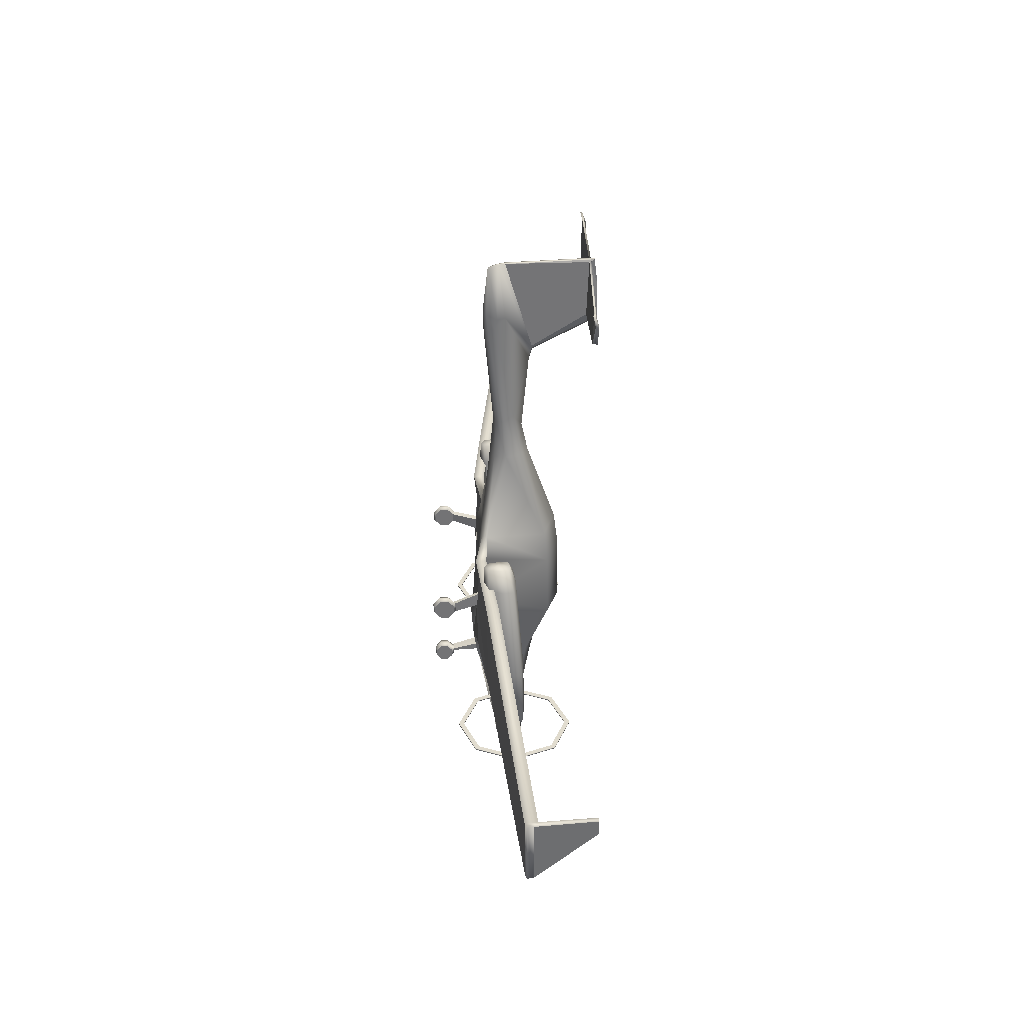
<metadata>
{"format":"obj","ext":"obj","renderer":"f3d","projection":"perspective","resolution":1024,"background":"white","views":[{"elev":34.2,"azim":88.4,"up":"+Z"}]}
</metadata>
<code>
o DA42_Circle.007
v -0.06644 2.357 4.275
v -0.06649 2.247 4.294
v -1.442 2.247 4.588
v -1.442 2.319 4.58
v -0.0381 2.278 5.102
v -0.02694 2.305 5.097
v -1.414 2.262 5.037
v -1.417 2.289 5.035
v -1.595 2.275 4.928
v -1.595 2.323 4.923
v -1.571 2.24 5.093
v -1.574 2.267 5.091
v -2.357 1.772 -1.744
v -2.599 1.184 -1.744
v -2.357 0.5964 -1.744
v -2.357 0.5964 -1.763
v -2.357 1.772 -1.763
v -2.599 1.184 -1.763
v -2.306 0.6475 -1.763
v -2.527 1.184 -1.763
v -2.306 0.6475 -1.744
v -2.306 1.721 -1.744
v -2.306 1.721 -1.763
v -2.527 1.184 -1.744
v -2.134 1.304 -1.383
v -2.167 1.176 -1.383
v -2.051 1.017 -1.383
v -2.04 1.279 -1.517
v -2.033 1.153 -1.517
v -1.957 1.06 -1.517
v -1.873 1.257 -1.573
v -1.915 1.171 -1.573
v -1.873 1.085 -1.573
v -1.84 1.252 -1.884
v -1.868 1.184 -1.884
v -1.84 1.116 -1.884
v -1.188 1.772 -1.744
v -0.9458 1.184 -1.744
v -1.188 0.5964 -1.744
v -1.188 0.5964 -1.763
v -1.188 1.772 -1.763
v -0.9458 1.184 -1.763
v -1.239 0.6475 -1.763
v -1.018 1.184 -1.763
v -1.239 0.6475 -1.744
v -1.239 1.721 -1.744
v -1.239 1.721 -1.763
v -1.018 1.184 -1.744
v -1.772 2.016 -1.744
v -1.772 0.3529 -1.744
v -1.772 0.3529 -1.763
v -1.772 2.016 -1.763
v -1.772 0.4251 -1.744
v -1.772 1.943 -1.744
v -1.772 1.943 -1.763
v -1.772 0.4251 -1.763
v -1.772 1.333 -1.383
v -1.41 1.304 -1.383
v -1.378 1.176 -1.383
v -1.494 1.017 -1.383
v -1.772 0.936 -1.383
v -1.772 1.318 -1.517
v -1.505 1.279 -1.517
v -1.511 1.153 -1.517
v -1.588 1.06 -1.517
v -1.772 0.9948 -1.517
v -1.772 1.292 -1.573
v -1.672 1.257 -1.573
v -1.63 1.171 -1.573
v -1.672 1.085 -1.573
v -1.772 1.05 -1.573
v -1.772 1.281 -1.884
v -1.704 1.252 -1.884
v -1.676 1.184 -1.884
v -1.704 1.116 -1.884
v -1.772 1.088 -1.884
v -1.772 1.184 -2.031
v -1.208 0.004203 0.08822
v -1.152 0.03015 0.07719
v -1.265 0.03015 0.07719
v -1.208 0.005663 -0.05448
v -1.152 0.03137 -0.04283
v -1.265 0.03137 -0.04283
v -1.208 0.1018 -0.1543
v -1.152 0.1122 -0.1267
v -1.265 0.1673 0.01881
v -1.265 0.1122 -0.1267
v -1.208 0.2364 -0.1526
v -1.152 0.2254 -0.1254
v -1.152 0.1673 0.01881
v -1.265 0.2254 -0.1254
v -1.208 0.3305 -0.05059
v -1.152 0.3045 -0.03955
v -1.265 0.3045 -0.03955
v -1.208 0.329 0.09211
v -1.152 0.3033 0.08046
v -1.265 0.3033 0.08046
v -1.208 0.2328 0.1919
v -1.152 0.2224 0.1644
v -1.265 0.2224 0.1644
v -1.208 0.0983 0.1903
v -1.152 0.1093 0.163
v -1.265 0.1093 0.163
v -0.525 1.661 0.8411
v -0.5081 0.8223 0.7837
v -0.4808 0.7426 0.7924
v -0.5137 1.712 0.3577
v -0.5775 0.7487 0.44
v -0.4695 0.6615 0.402
v -0.5137 1.383 -1.341
v -0.5642 0.7822 -0.9735
v -0.4562 0.5967 -1.015
v 0.06724 1.289 -2.681
v -0.2761 1.196 -2.681
v -0.3329 1.051 -2.681
v -0.1301 0.9304 -2.681
v 0.06724 0.8382 -2.681
v -0.04756 1.058 -3.36
v -0.04007 1.008 -3.36
v -0.0287 0.9704 -3.36
v -0.06644 1.102 4.248
v -0.1126 0.9893 4.246
v -0.04584 0.8383 4.288
v -0.02694 0.8717 5.013
v -1.14 0.641 0.7971
v -1.125 0.7924 0.7971
v -1.078 0.6847 0.4476
v -1.165 0.655 -0.6632
v -1.149 0.7924 -0.6518
v -6.556 1.205 0.5485
v -6.542 1.292 0.5571
v -6.558 1.207 -0.3227
v -6.542 1.305 -0.313
v -6.477 1.35 0.5772
v -6.491 1.177 0.5702
v -6.461 1.189 -0.3464
v -6.445 1.385 -0.3385
v -0.01912 0.9922 5.064
v -0.01912 1.019 5.069
v -0.4695 0.6811 -0.2242
v -0.5137 1.73 -0.5735
v -0.5775 0.7487 -0.2747
v -1.032 0.6522 -0.07628
v -0.3983 0.7011 -1.38
v -0.4922 1.312 -1.687
v -0.5536 0.829 -1.396
v -0.05507 0.8573 4.024
v -0.1026 0.9553 4.088
v -0.02598 1.48 3.774
v -0.02598 1.105 5.082
v -0.02598 2.4 4.732
v -0.02598 2.354 5.138
v -0.02598 2.4 4.245
v -0.07937 0.02257 -1.663
v -0.07937 0.02362 -1.765
v -0.07937 0.1395 -1.712
v -0.07937 0.09255 -1.836
v -0.07937 0.189 -1.835
v -0.07937 0.2564 -1.762
v -0.07937 0.2554 -1.66
v -0.07937 0.1864 -1.588
v -0.07937 0.09002 -1.589
v -0.06126 0.283 -1.645
v -0.06126 0.2835 -1.674
v -0.08304 0.6289 -1.539
v -0.08304 0.6422 -1.636
v -1.03 0.6727 0.1262
v -0.9488 0.6798 0.109
v -0.9512 0.6889 -0.06136
v -0.1781 0.9356 2.013
v -0.1781 1.322 2.043
v -0.2913 1.106 2.05
v -2.095 1.281 -0.567
v -2.127 1.131 -0.567
v -2.013 0.942 -0.567
v -1.739 1.316 -0.567
v -1.383 1.281 -0.567
v -1.351 1.131 -0.567
v -1.465 0.942 -0.567
v -1.739 0.846 -0.567
v -1.958 1.171 0.8256
v -1.985 1.015 0.8256
v -1.891 0.8209 0.8256
v -1.665 1.206 0.8256
v -1.371 1.171 0.8256
v -1.345 1.015 0.8256
v -1.439 0.8209 0.8256
v -1.665 0.7459 0.8256
v -1.774 1.103 1.074
v -1.784 0.9752 1.074
v -1.749 0.8159 1.074
v -1.665 1.132 1.074
v -1.556 1.103 1.074
v -1.546 0.9752 1.074
v -1.581 0.8159 1.074
v -1.665 0.7586 1.074
v -1.665 0.9567 1.094
v -2.342 0.9966 -0.5874
v -2.359 0.7999 -0.5953
v -2.349 0.7679 0.8531
v -2.335 0.9415 0.8601
v -0.1134 0.9701 -3.021
v 0.03362 0.9126 -3.021
v -0.1958 1.141 -3.021
v -0.2204 1.047 -3.021
v 0.03362 1.195 -3.021
v -6.635 2.096 0.7799
v -6.7 2.096 0.775
v -6.603 2.096 0.5551
v -6.7 2.096 0.5614
v -0.2374 1.075 2.633
v -0.1462 1.214 2.673
v -0.143 0.9686 2.587
v 0.06644 2.357 4.275
v 0.06649 2.247 4.294
v 1.442 2.247 4.588
v 1.442 2.319 4.58
v 0.0381 2.278 5.102
v 0.02694 2.305 5.097
v 1.414 2.262 5.037
v 1.417 2.289 5.035
v 1.595 2.275 4.928
v 1.595 2.323 4.923
v 1.571 2.24 5.093
v 1.574 2.267 5.091
v 2.357 1.772 -1.744
v 2.599 1.184 -1.744
v 2.357 0.5964 -1.744
v 2.357 0.5964 -1.763
v 2.357 1.772 -1.763
v 2.599 1.184 -1.763
v 2.306 0.6475 -1.763
v 2.527 1.184 -1.763
v 2.306 0.6475 -1.744
v 2.306 1.721 -1.744
v 2.306 1.721 -1.763
v 2.527 1.184 -1.744
v 2.134 1.304 -1.383
v 2.167 1.176 -1.383
v 2.051 1.017 -1.383
v 2.04 1.279 -1.517
v 2.033 1.153 -1.517
v 1.957 1.06 -1.517
v 1.873 1.257 -1.573
v 1.915 1.171 -1.573
v 1.873 1.085 -1.573
v 1.84 1.252 -1.884
v 1.868 1.184 -1.884
v 1.84 1.116 -1.884
v 1.188 1.772 -1.744
v 0.9458 1.184 -1.744
v 1.188 0.5964 -1.744
v 1.188 0.5964 -1.763
v 1.188 1.772 -1.763
v 0.9458 1.184 -1.763
v 1.239 0.6475 -1.763
v 1.018 1.184 -1.763
v 1.239 0.6475 -1.744
v 1.239 1.721 -1.744
v 1.239 1.721 -1.763
v 1.018 1.184 -1.744
v 1.772 2.016 -1.744
v 1.772 0.3529 -1.744
v 1.772 0.3529 -1.763
v 1.772 2.016 -1.763
v 1.772 0.4251 -1.744
v 1.772 1.943 -1.744
v 1.772 1.943 -1.763
v 1.772 0.4251 -1.763
v 1.772 1.333 -1.383
v 1.41 1.304 -1.383
v 1.378 1.176 -1.383
v 1.494 1.017 -1.383
v 1.772 0.936 -1.383
v 1.772 1.318 -1.517
v 1.505 1.279 -1.517
v 1.511 1.153 -1.517
v 1.588 1.06 -1.517
v 1.772 0.9948 -1.517
v 1.772 1.292 -1.573
v 1.672 1.257 -1.573
v 1.63 1.171 -1.573
v 1.672 1.085 -1.573
v 1.772 1.05 -1.573
v 1.772 1.281 -1.884
v 1.704 1.252 -1.884
v 1.676 1.184 -1.884
v 1.704 1.116 -1.884
v 1.772 1.088 -1.884
v 1.772 1.184 -2.031
v 1.208 0.004203 0.08822
v 1.152 0.03015 0.07719
v 1.265 0.03015 0.07719
v 1.208 0.005663 -0.05448
v 1.152 0.03137 -0.04283
v 1.265 0.03137 -0.04283
v 1.208 0.1018 -0.1543
v 1.152 0.1122 -0.1267
v 1.265 0.1673 0.01881
v 1.265 0.1122 -0.1267
v 1.208 0.2364 -0.1526
v 1.152 0.2254 -0.1254
v 1.152 0.1673 0.01881
v 1.265 0.2254 -0.1254
v 1.208 0.3305 -0.05059
v 1.152 0.3045 -0.03955
v 1.265 0.3045 -0.03955
v 1.208 0.329 0.09211
v 1.152 0.3033 0.08046
v 1.265 0.3033 0.08046
v 1.208 0.2328 0.1919
v 1.152 0.2224 0.1644
v 1.265 0.2224 0.1644
v 1.208 0.0983 0.1903
v 1.152 0.1093 0.163
v 1.265 0.1093 0.163
v 0 1.83 0.8411
v 0.525 1.661 0.8411
v 0.5081 0.8223 0.7837
v 0.4808 0.7426 0.7924
v 0 0.7472 0.7926
v 0 1.889 0.3577
v 0.5137 1.712 0.3577
v 0.5775 0.7487 0.44
v 0.4695 0.6615 0.402
v 0 0.6912 0.4034
v 0 1.531 -1.436
v 0.5137 1.383 -1.341
v 0.5642 0.7822 -0.9735
v 0.4562 0.5967 -1.015
v 0 0.5617 -0.8867
v -0.06724 1.289 -2.681
v 0.2761 1.196 -2.681
v 0.3329 1.051 -2.681
v 0.1301 0.9304 -2.681
v -0.06724 0.8382 -2.681
v 0 1.074 -3.36
v 0.04756 1.058 -3.36
v 0.04007 1.008 -3.36
v 0.0287 0.9704 -3.36
v 0 0.9443 -3.36
v 0.06644 1.102 4.248
v 0.1126 0.9893 4.246
v 0.04584 0.8383 4.288
v 0 0.784 4.325
v 0.02694 0.8717 5.013
v 0 0.8606 5.015
v 1.14 0.641 0.7971
v 1.125 0.7924 0.7971
v 1.078 0.6847 0.4476
v 1.165 0.655 -0.6632
v 1.149 0.7924 -0.6518
v 6.556 1.205 0.5485
v 6.542 1.292 0.5571
v 6.558 1.207 -0.3227
v 6.542 1.305 -0.313
v 6.477 1.35 0.5772
v 6.491 1.177 0.5702
v 6.461 1.189 -0.3464
v 6.445 1.385 -0.3385
v 0.01912 0.9922 5.064
v 0.01912 1.019 5.069
v 0.4695 0.6811 -0.2242
v 0 0.6785 -0.2243
v 0.5137 1.73 -0.5735
v 0.5775 0.7487 -0.2747
v 0 1.897 -0.6309
v 1.032 0.6522 -0.07628
v 0.3983 0.7011 -1.38
v 0 0.5996 -1.388
v 0.4922 1.312 -1.687
v 0.5536 0.829 -1.396
v 0 1.478 -1.687
v 0 0.7975 4.002
v 0.05507 0.8573 4.024
v 0.1026 0.9553 4.088
v 0 1.442 3.563
v 0.02598 1.48 3.774
v 0.02598 1.105 5.082
v 0 1.107 5.086
v 0 1.485 3.71
v 0.02598 2.4 4.732
v 0 2.4 4.694
v 0.02598 2.354 5.138
v 0 2.354 5.14
v 0.02598 2.4 4.245
v 0 2.4 4.217
v 0 0.00153 -1.653
v 0.07937 0.02257 -1.663
v 0 0.002775 -1.775
v 0.07937 0.02362 -1.765
v 0 0.08367 -1.86
v 0.07937 0.1395 -1.712
v 0.07937 0.09255 -1.836
v 0 0.1983 -1.858
v 0.07937 0.189 -1.835
v 0 0.2785 -1.771
v 0.07937 0.2564 -1.762
v 0 0.2773 -1.65
v 0.07937 0.2554 -1.66
v 0 0.1953 -1.565
v 0.07937 0.1864 -1.588
v 0 0.08066 -1.566
v 0.07937 0.09002 -1.589
v 0 0.2949 -1.642
v 0.06126 0.283 -1.645
v 0.06126 0.2835 -1.674
v 0 0.2955 -1.677
v 0 0.6302 -1.535
v 0.08304 0.6289 -1.539
v 0.08304 0.6422 -1.636
v 0 0.644 -1.643
v 1.03 0.6727 0.1262
v 0.9488 0.6798 0.109
v 0.9512 0.6889 -0.06136
v 0.1781 0.9356 2.013
v 0.1781 1.322 2.043
v 0 1.431 2.011
v 0 0.8732 2.013
v 0.2913 1.106 2.05
v 2.095 1.281 -0.567
v 2.127 1.131 -0.567
v 2.013 0.942 -0.567
v 1.739 1.316 -0.567
v 1.383 1.281 -0.567
v 1.351 1.131 -0.567
v 1.465 0.942 -0.567
v 1.739 0.846 -0.567
v 1.958 1.171 0.8256
v 1.985 1.015 0.8256
v 1.891 0.8209 0.8256
v 1.665 1.206 0.8256
v 1.371 1.171 0.8256
v 1.345 1.015 0.8256
v 1.439 0.8209 0.8256
v 1.665 0.7459 0.8256
v 1.774 1.103 1.074
v 1.784 0.9752 1.074
v 1.749 0.8159 1.074
v 1.665 1.132 1.074
v 1.556 1.103 1.074
v 1.546 0.9752 1.074
v 1.581 0.8159 1.074
v 1.665 0.7586 1.074
v 1.665 0.9567 1.094
v 0 1.019 5.069
v 0 0.9922 5.064
v 2.342 0.9966 -0.5874
v 2.359 0.7999 -0.5953
v 2.349 0.7679 0.8531
v 2.335 0.9415 0.8601
v 0.1134 0.9701 -3.021
v -0.03362 0.9126 -3.021
v 0.1958 1.141 -3.021
v 0.2204 1.047 -3.021
v -0.03362 1.195 -3.021
v 6.635 2.096 0.7799
v 6.7 2.096 0.775
v 6.603 2.096 0.5551
v 6.7 2.096 0.5614
v 0 0.9248 2.581
v 0.2374 1.075 2.633
v 0.1462 1.214 2.673
v 0.143 0.9686 2.587
v 0 1.338 2.454
f 9 7 11
f 96 99 90
f 83 80 86
f 87 83 86
f 79 82 90
f 103 100 86
f 99 102 90
f 82 85 90
f 97 94 86
f 80 103 86
f 94 91 86
f 102 79 90
f 85 89 90
f 100 97 86
f 89 93 90
f 91 87 86
f 93 96 90
f 142 111 129
f 127 168 109
f 105 108 126
f 131 210 133
f 134 209 207
f 6 151 1
f 155 154 156
f 157 155 156
f 162 161 156
f 160 159 156
f 154 162 156
f 159 158 156
f 161 160 156
f 158 157 156
f 127 143 167
f 93 143 169
f 140 169 143
f 151 153 1
f 125 200 127
f 128 143 199
f 153 2 1
f 6 5 152
f 152 5 150
f 10 8 4
f 168 96 93 169
f 9 3 7
f 18 20 19 16
f 16 19 56 51
f 39 45 53 50
f 42 44 47 41
f 21 24 14 15
f 40 51 56 43
f 41 47 55 52
f 38 37 46 48
f 53 21 15 50
f 55 23 17 52
f 23 20 18 17
f 38 48 45 39
f 37 49 54 46
f 14 24 22 13
f 167 95 96 168
f 201 198 137 134
f 128 112 140 143
f 127 200 199 143
f 127 167 168
f 131 208 210
f 13 22 54 49
f 200 135 136 199
f 126 108 142 129
f 134 137 209
f 127 109 106 125
f 6 152 151
f 143 92 95 167
f 5 7 3 2
f 150 5 2 149
f 93 92 143
f 6 1 4 8
f 126 129 198 201
f 42 40 43 44
f 140 109 168 169
f 153 149 2
f 166 164 163 165
f 165 163 405 409
f 10 12 8
f 166 412 408 164
f 222 224 220
f 309 303 312
f 296 299 293
f 300 299 296
f 292 303 295
f 316 299 313
f 312 303 315
f 295 303 298
f 310 299 307
f 293 299 316
f 307 299 304
f 315 303 292
f 298 303 302
f 313 299 310
f 302 303 306
f 304 299 300
f 306 303 309
f 366 352 329
f 350 325 414
f 319 349 324
f 354 356 460
f 357 457 459
f 219 214 382
f 391 393 389
f 394 393 391
f 404 393 402
f 400 393 398
f 389 393 404
f 398 393 396
f 402 393 400
f 396 393 394
f 350 413 368
f 306 415 368
f 363 368 415
f 382 214 386
f 348 350 450
f 351 449 368
f 386 214 215
f 219 384 218
f 384 379 218
f 223 217 221
f 414 415 306 309
f 222 220 216
f 231 229 232 233
f 229 264 269 232
f 252 263 266 258
f 255 254 260 257
f 234 228 227 237
f 253 256 269 264
f 254 265 268 260
f 251 261 259 250
f 266 263 228 234
f 268 265 230 236
f 236 230 231 233
f 251 252 258 261
f 250 259 267 262
f 227 226 235 237
f 413 414 309 308
f 451 357 360 448
f 351 368 363 330
f 350 368 449 450
f 350 414 413
f 354 460 458
f 226 262 267 235
f 450 449 359 358
f 349 352 366 324
f 357 459 360
f 350 348 320 325
f 219 382 384
f 368 413 308 305
f 218 215 216 220
f 379 378 215 218
f 306 368 305
f 219 221 217 214
f 349 451 448 352
f 255 257 256 253
f 363 415 414 325
f 386 215 378
f 411 410 406 407
f 410 409 405 406
f 223 221 225
f 411 407 408 412
f 62 31 28
f 66 33 71
f 36 35 77
f 34 72 77
f 76 36 77
f 35 34 77
f 68 62 63
f 66 70 65
f 75 77 74
f 73 77 72
f 76 77 75
f 74 77 73
f 144 166 165
f 145 115 146
f 118 337 341
f 119 118 341
f 120 119 341
f 121 148 122
f 148 123 122
f 149 377 121
f 135 131 130
f 136 133 137
f 213 211 172 170
f 150 149 139
f 212 377 465
f 211 147 148
f 212 148 121
f 139 149 121
f 153 383 387
f 151 385 383
f 399 163 160
f 160 164 159
f 165 370 144
f 118 204 206 337
f 195 194 197
f 192 189 190 197
f 190 191 197
f 144 112 111 146
f 377 149 381
f 171 465 418
f 193 194 186 185
f 178 179 60 59
f 128 129 111 112
f 174 26 27 175
f 184 185 177 176
f 370 331 112 144
f 14 13 17 18
f 42 38 39 40
f 22 24 20 23
f 40 39 50 51
f 32 29 28 31
f 53 45 43 56
f 44 48 46 47
f 446 139 138 447
f 55 47 46 54
f 65 60 61 66
f 63 58 59 64
f 64 59 60 65
f 29 30 27 26
f 62 67 31
f 66 30 33
f 63 64 69 68
f 69 64 65 70
f 69 70 75 74
f 67 68 73 72
f 75 70 71 76
f 68 69 74 73
f 41 37 38 42
f 19 21 53 56
f 44 43 45 48
f 13 49 52 17
f 32 33 30 29
f 21 19 20 24
f 135 200 201 134
f 15 14 18 16
f 41 52 49 37
f 418 317 104 171
f 123 147 374 345
f 28 25 57 62
f 68 67 62
f 66 71 70
f 12 10 9 11
f 189 192 184 181
f 152 150 380 385
f 34 31 67 72
f 175 27 61 180
f 83 81 78 80
f 92 94 97 95
f 89 88 92 93
f 85 82 81 84
f 88 84 87 91
f 99 98 101 102
f 92 88 91 94
f 78 101 103 80
f 390 155 157 392
f 204 114 113 206
f 81 83 87 84
f 99 96 95 98
f 101 98 100 103
f 211 212 171 172
f 82 79 78 81
f 102 101 78 79
f 461 213 170 419
f 8 7 5 6
f 118 119 205 204
f 36 33 32 35
f 205 202 116 115
f 191 196 195 197
f 364 326 109 140
f 144 116 166
f 145 114 115
f 114 145 373 113
f 203 117 116 202
f 136 135 130 132
f 412 166 116 117
f 148 147 123
f 172 171 104 105
f 198 199 136 137
f 195 196 188 187
f 138 124 347 447
f 135 134 131
f 190 182 183 191
f 57 58 63 62
f 136 132 133
f 141 107 322 367
f 188 180 179 187
f 119 120 202 205
f 30 66 61 27
f 177 178 59 58
f 28 29 26 25
f 200 125 126 201
f 35 32 31 34
f 387 381 149 153
f 170 172 105 106
f 212 121 377
f 155 390 388 154
f 212 211 148
f 213 461 374
f 153 151 383
f 151 152 385
f 12 11 7 8
f 124 138 122 123
f 50 15 16 51
f 150 139 446 380
f 388 403 162 154
f 403 401 161 162
f 399 405 163
f 397 395 158 159
f 399 160 161 401
f 186 187 179 178
f 164 408 397 159
f 160 163 164
f 182 174 175 183
f 111 142 141 110
f 165 409 370
f 395 392 157 158
f 181 184 176 173
f 209 137 133 210
f 138 139 121 122
f 146 111 110 145
f 170 106 321 419
f 125 106 105 126
f 130 131 133 132
f 173 25 26 174
f 10 4 3 9
f 110 141 367 327
f 183 175 180 188
f 173 176 57 25
f 181 173 174 182
f 180 61 60 179
f 207 209 210 208
f 185 186 178 177
f 36 76 71 33
f 213 374 147 211
f 109 326 321 106
f 85 84 88 89
f 208 131 134 207
f 194 195 187 186
f 193 185 184 192
f 191 183 188 196
f 189 181 182 190
f 205 115 114 204
f 115 116 144 146
f 4 1 2 3
f 176 177 58 57
f 120 341 203 202
f 194 193 192 197
f 331 364 140 112
f 142 108 107 141
f 145 110 327 373
f 124 123 345 347
f 107 104 317 322
f 95 97 100 98
f 107 108 105 104
f 171 212 465
f 129 128 199 198
f 22 23 55 54
f 275 241 244
f 279 284 246
f 249 290 248
f 247 290 285
f 289 290 249
f 248 290 247
f 281 276 275
f 279 278 283
f 288 287 290
f 286 285 290
f 289 288 290
f 287 286 290
f 369 410 411
f 371 372 334
f 338 341 337
f 339 341 338
f 340 341 339
f 342 343 376
f 376 343 344
f 378 342 377
f 358 353 354
f 359 360 356
f 464 416 420 462
f 379 362 378
f 463 465 377
f 462 376 375
f 463 342 376
f 362 342 378
f 386 387 383
f 382 383 385
f 399 400 406
f 400 398 407
f 410 369 370
f 338 337 456 454
f 443 445 442
f 440 445 438 437
f 438 445 439
f 369 372 329 330
f 377 381 378
f 417 418 465
f 441 433 434 442
f 426 272 273 427
f 351 330 329 352
f 422 423 240 239
f 432 424 425 433
f 370 369 330 331
f 227 231 230 226
f 255 253 252 251
f 235 236 233 237
f 253 264 263 252
f 245 244 241 242
f 266 269 256 258
f 257 260 259 261
f 446 447 361 362
f 268 267 259 260
f 278 279 274 273
f 276 277 272 271
f 277 278 273 272
f 242 239 240 243
f 275 244 280
f 279 246 243
f 276 281 282 277
f 282 283 278 277
f 282 287 288 283
f 280 285 286 281
f 288 289 284 283
f 281 286 287 282
f 254 255 251 250
f 232 269 266 234
f 257 261 258 256
f 226 230 265 262
f 245 242 243 246
f 234 237 233 232
f 358 357 451 450
f 228 229 231 227
f 254 250 262 265
f 418 417 318 317
f 344 345 374 375
f 241 275 270 238
f 281 275 280
f 279 283 284
f 225 224 222 223
f 437 429 432 440
f 384 385 380 379
f 247 285 280 244
f 423 428 274 240
f 296 293 291 294
f 305 308 310 307
f 302 306 305 301
f 298 297 294 295
f 301 304 300 297
f 312 315 314 311
f 305 307 304 301
f 291 293 316 314
f 390 392 394 391
f 454 456 332 333
f 294 297 300 296
f 312 311 308 309
f 314 316 313 311
f 462 420 417 463
f 295 294 291 292
f 315 292 291 314
f 461 419 416 464
f 221 219 218 220
f 338 454 455 339
f 249 248 245 246
f 455 334 335 452
f 439 445 443 444
f 364 363 325 326
f 369 411 335
f 371 334 333
f 333 332 373 371
f 453 452 335 336
f 359 355 353 358
f 412 336 335 411
f 376 344 375
f 420 319 318 417
f 448 360 359 449
f 443 435 436 444
f 361 447 347 346
f 358 354 357
f 438 439 431 430
f 270 275 276 271
f 359 356 355
f 365 367 322 323
f 436 435 427 428
f 339 455 452 340
f 243 240 274 279
f 425 271 272 426
f 241 238 239 242
f 450 451 349 348
f 248 247 244 245
f 387 386 378 381
f 416 320 319 420
f 463 377 342
f 391 389 388 390
f 463 376 462
f 464 374 461
f 386 383 382
f 382 385 384
f 225 221 220 224
f 346 344 343 361
f 263 264 229 228
f 379 380 446 362
f 388 389 404 403
f 403 404 402 401
f 399 406 405
f 397 398 396 395
f 399 401 402 400
f 434 426 427 435
f 407 398 397 408
f 400 407 406
f 430 431 423 422
f 329 328 365 366
f 410 370 409
f 395 396 394 392
f 429 421 424 432
f 459 460 356 360
f 361 343 342 362
f 372 371 328 329
f 416 419 321 320
f 348 349 319 320
f 353 355 356 354
f 421 422 239 238
f 223 222 216 217
f 328 327 367 365
f 431 436 428 423
f 421 238 270 424
f 429 430 422 421
f 428 427 273 274
f 457 458 460 459
f 433 425 426 434
f 249 246 284 289
f 464 462 375 374
f 325 320 321 326
f 298 302 301 297
f 458 457 357 354
f 442 434 435 443
f 441 440 432 433
f 439 444 436 431
f 437 438 430 429
f 455 454 333 334
f 334 372 369 335
f 217 216 215 214
f 424 270 271 425
f 340 452 453 341
f 442 445 440 441
f 331 330 363 364
f 366 365 323 324
f 371 373 327 328
f 346 347 345 344
f 323 322 317 318
f 308 311 313 310
f 323 318 319 324
f 417 465 463
f 352 448 449 351
f 235 267 268 236

</code>
